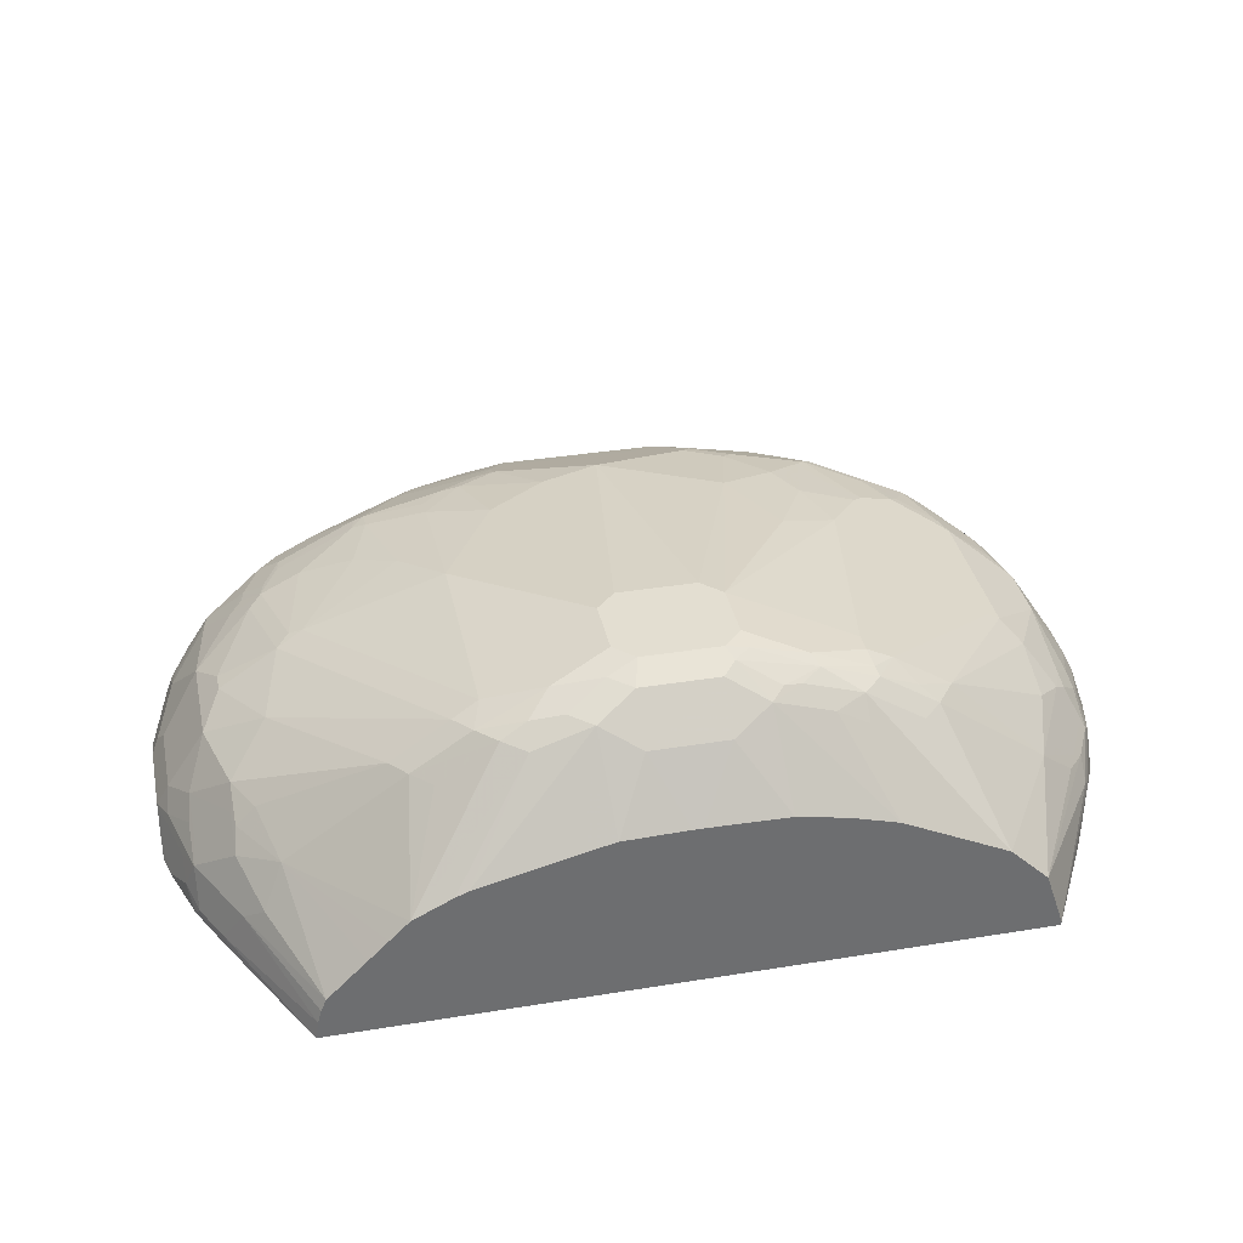
<metadata>
{"format":"obj","ext":"obj","renderer":"f3d","projection":"perspective","resolution":1024,"background":"white","views":[{"elev":36.2,"azim":-12.0,"up":"+Z"}]}
</metadata>
<code>
v -0.3277 0.1186 -0.1998
v -0.3247 0.1186 -0.1825
v -0.3924 0.2465 -0.1917
v -0.3867 0.2339 -0.1998
v 0.318 0.1186 -0.1998
v -0.3213 0.1186 -0.1697
v -0.3742 0.2282 -0.1552
v -0.4106 0.2829 -0.1917
v -0.405 0.2704 -0.1998
v 0.3194 0.1187 -0.1998
v 0.3195 0.1186 -0.1962
v -0.3164 0.1186 -0.1581
v -0.3559 0.2099 -0.1369
v -0.3742 0.2465 -0.1369
v -0.4106 0.3012 -0.1552
v -0.4198 0.3103 -0.1825
v -0.4148 0.2912 -0.1998
v 0.3712 0.2133 -0.1998
v 0.3012 0.1186 -0.1415
v 0.3787 0.2282 -0.1917
v 0.397 0.2647 -0.1734
v 0.3901 0.2556 -0.1643
v -0.2799 0.1186 -0.1216
v -0.3377 0.2282 -0.1004
v -0.3742 0.2647 -0.1186
v -0.4076 0.3225 -0.1399
v -0.4106 0.3377 -0.1369
v -0.4289 0.3743 -0.1552
v -0.4198 0.3286 -0.1643
v -0.4381 0.3834 -0.1825
v -0.433 0.3459 -0.1998
v 0.3774 0.2255 -0.1998
v 0.2648 0.1186 -0.105
v 0.3901 0.2739 -0.146
v 0.3696 0.2465 -0.1369
v 0.3331 0.2282 -0.1004
v 0.3894 0.2495 -0.1998
v 0.3894 0.2495 -0.1825
v 0.4084 0.3103 -0.146
v 0.4139 0.2985 -0.1998
v 0.4152 0.3012 -0.1917
v 0.4152 0.3195 -0.1552
v -0.2617 0.1186 -0.1034
v -0.3528 0.286 -0.08518
v -0.3711 0.286 -0.1034
v -0.2434 0.1186 -0.08512
v -0.2281 0.2099 -0.009139
v -0.2433 0.2313 -0.01218
v -0.3742 0.3012 -0.1004
v -0.4076 0.3591 -0.1217
v -0.4259 0.3955 -0.1399
v -0.4381 0.4016 -0.1643
v -0.4381 0.3834 -0.1998
v -0.4378 0.3653 -0.1998
v 0.2646 0.1186 -0.1049
v 0.2236 0.2099 -0.009139
v 0.2053 0.1917 -0.009139
v 0.1505 0.1917 0.02737
v 0.3787 0.2647 -0.1369
v 0.397 0.3012 -0.1369
v 0.3514 0.2647 -0.1004
v 0.3528 0.2921 -0.08518
v 0.2433 0.2373 -0.01218
v 0.4084 0.3469 -0.1278
v 0.3901 0.3286 -0.1095
v 0.4152 0.356 -0.1369
v 0.4193 0.3094 -0.1998
v 0.4259 0.3276 -0.1998
v 0.4263 0.3286 -0.1998
v 0.4198 0.3286 -0.1643
v 0.4335 0.3743 -0.1734
v 0.4335 0.4107 -0.1552
v -0.3711 0.3225 -0.08518
v -0.2069 0.1186 -0.06685
v -0.1338 0.1765 0.02433
v -0.1551 0.1917 0.02737
v -0.2099 0.1917 -0.009139
v -0.1733 0.2099 0.02737
v -0.2069 0.213 0.006058
v -0.1886 0.2313 0.02433
v -0.3346 0.3591 -0.04869
v -0.3164 0.3043 -0.04869
v -0.3894 0.3408 -0.1034
v -0.3894 0.3955 -0.08518
v -0.4259 0.4685 -0.1399
v -0.4381 0.4746 -0.1643
v -0.4381 0.5284 -0.1998
v 0.2463 0.1186 -0.09573
v 0.1505 0.1734 0.009103
v 0.2069 0.2191 0.006058
v 0.1688 0.2099 0.02737
v 0.1886 0.2069 0.01215
v 0.2008 0.2008 -4.76e-06
v 0.1155 0.2069 0.04866
v 0.0958 0.1917 0.04561
v 0.1216 0.1765 0.02433
v 0.3787 0.3195 -0.1004
v 0.3528 0.3469 -0.06691
v 0.3346 0.3651 -0.04869
v 0.1886 0.2373 0.02433
v 0.4076 0.3651 -0.1217
v 0.3894 0.3469 -0.1034
v 0.4259 0.4198 -0.1399
v 0.4376 0.3641 -0.1998
v 0.4381 0.3834 -0.1825
v 0.4381 0.4198 -0.1643
v -0.3528 0.3408 -0.06691
v -0.1954 0.1186 -0.06205
v -0.07908 0.1765 0.04257
v -0.1308 0.1978 0.03952
v -0.1642 0.2373 0.03651
v -0.1095 0.2191 0.05475
v -0.3164 0.432 -0.03043
v -0.3711 0.432 -0.06691
v -0.3894 0.4868 -0.08518
v -0.3955 0.4989 -0.09733
v -0.4137 0.5354 -0.1338
v -0.432 0.4806 -0.1521
v -0.4381 0.5111 -0.1825
v -0.4198 0.5294 -0.146
v -0.4335 0.5489 -0.1998
v 0.2282 0.1186 -0.08667
v 0.1642 0.1186 -0.0547
v 0.2008 0.1186 -0.07294
v 0.1666 0.2191 0.03194
v 0.1095 0.2191 0.05475
v 0.05703 0.2191 0.06845
v 0.04254 0.2069 0.06693
v 0.07908 0.1887 0.04866
v 0.0669 0.1765 0.04257
v 0.3894 0.4198 -0.08518
v 0.3346 0.5111 -0.04869
v 0.3225 0.3651 -0.0426
v 0.1642 0.2373 0.03651
v 0.4259 0.4563 -0.1399
v 0.4377 0.3651 -0.1998
v 0.4381 0.3834 -0.1998
v 0.4381 0.4563 -0.1643
v -0.1744 0.1186 -0.05679
v -0.1015 0.1186 -0.03852
v -0.07299 0.1186 -0.03192
v -0.04254 0.1582 0.02433
v -0.04254 0.1947 0.06084
v -0.1003 0.1917 0.04561
v -0.06381 0.2099 0.06388
v -0.1642 0.4198 0.03651
v -0.292 0.4381 -0.01827
v -0.05172 0.2221 0.06997
v -0.05472 0.2373 0.07301
v -0.1095 0.2739 0.05475
v -0.3042 0.4442 -0.02436
v -0.3225 0.5354 -0.0426
v -0.3346 0.5232 -0.04869
v -0.3711 0.4503 -0.06691
v -0.3528 0.5415 -0.06691
v -0.3772 0.5719 -0.09733
v -0.4106 0.5521 -0.1369
v -0.4137 0.5719 -0.1521
v -0.3742 0.5886 -0.1004
v -0.4335 0.5316 -0.1825
v -0.4198 0.5658 -0.1643
v -0.433 0.5501 -0.1998
v 0.1185 0.1186 -0.04105
v 0.1095 0.2739 0.05475
v 0.05472 0.2373 0.07301
v 0.03645 0.2191 0.07301
v 0.03036 0.1947 0.06084
v -0.03036 0.2069 0.06693
v 0.03036 0.1582 0.02433
v 0.07299 0.1186 -0.03192
v 0.3894 0.4746 -0.08518
v 0.3742 0.502 -0.07756
v 0.3286 0.5294 -0.04792
v 0.3194 0.5202 -0.04108
v 0.3225 0.5111 -0.0426
v 0.2981 0.3651 -0.03043
v 0.1642 0.2556 0.03651
v 0.4137 0.5111 -0.1338
v 0.4076 0.5111 -0.1217
v 0.4381 0.5101 -0.1998
v 0.4381 0.4928 -0.1825
v 0.4198 0.5111 -0.146
v -0.01226 0.1186 -0.03043
v -0.03645 0.2191 0.07301
v -0.1642 0.5476 0.01824
v -0.219 0.5658 -4.76e-06
v -0.2008 0.4746 0.01824
v -0.05472 0.2921 0.07301
v -0.1095 0.5111 0.03651
v -0.2372 0.5111 -4.76e-06
v -0.2738 0.5294 -0.01827
v -0.2859 0.5354 -0.02436
v -0.2311 0.5719 -0.006094
v -0.3042 0.5719 -0.0426
v -0.3194 0.5521 -0.04565
v -0.3377 0.5704 -0.06386
v -0.3407 0.5537 -0.06087
v -0.3955 0.5901 -0.1338
v -0.4061 0.5818 -0.146
v -0.4106 0.5795 -0.1552
v -0.4152 0.5864 -0.1825
v -0.3742 0.6252 -0.1369
v -0.3194 0.6069 -0.06386
v -0.4196 0.5842 -0.1998
v 0.05472 0.2921 0.07301
v 0.2008 0.4563 0.01824
v 0.01767 0.1186 -0.0308
v -0.002916 0.1186 -0.03043
v 0.3894 0.5476 -0.1034
v 0.3711 0.5476 -0.08518
v 0.3467 0.5476 -0.06616
v 0.3103 0.5841 -0.04792
v 0.292 0.5476 -0.02968
v 0.2829 0.5384 -0.02284
v 0.2981 0.5294 -0.03043
v 0.2464 0.5202 -0.004572
v 0.4152 0.5294 -0.1437
v 0.397 0.5658 -0.1255
v 0.434 0.5306 -0.1998
v 0.4335 0.5111 -0.1802
v 0.4198 0.5476 -0.1643
v -0.1277 0.5841 0.01824
v -0.1642 0.5681 0.01367
v -0.219 0.5864 -0.004572
v -0.03645 0.3103 0.07301
v -0.05472 0.5476 0.03651
v -0.2281 0.5886 -0.009139
v -0.3011 0.5886 -0.04565
v -0.2647 0.5886 -0.02741
v -0.3924 0.5978 -0.1369
v -0.3894 0.6084 -0.146
v -0.4076 0.5901 -0.1643
v -0.4076 0.608 -0.1998
v -0.4138 0.5958 -0.1998
v -0.3559 0.6434 -0.1369
v -0.3711 0.6449 -0.1643
v -0.2647 0.6252 -0.04565
v -0.3011 0.6252 -0.06386
v 0.03645 0.3103 0.07301
v 0.146 0.4381 0.03651
v 0.1095 0.5111 0.03651
v 0.1825 0.5111 0.01824
v 0.2372 0.5111 -4.76e-06
v 0.3894 0.5841 -0.1217
v 0.3711 0.5841 -0.1034
v 0.3346 0.5841 -0.06691
v 0.3194 0.5932 -0.05935
v 0.3194 0.6115 -0.06843
v 0.2738 0.6206 -0.04792
v 0.219 0.6023 -0.01141
v 0.2738 0.5841 -0.02968
v 0.2647 0.5749 -0.02284
v 0.2099 0.5932 -0.004572
v 0.2008 0.5841 -4.76e-06
v 0.219 0.5476 -4.76e-06
v 0.4152 0.5658 -0.162
v 0.3955 0.5963 -0.1399
v 0.3924 0.5932 -0.1323
v 0.4196 0.5841 -0.1998
v 0.4152 0.5841 -0.1802
v -0.146 0.5864 0.01367
v -0.09125 0.6023 0.01824
v -0.1825 0.6412 -0.02284
v -0.1095 0.6046 0.01367
v -0.146 0.6229 -0.004572
v 0 0.5658 0.03651
v -0.1916 0.6434 -0.02741
v -0.3894 0.6267 -0.1825
v -0.3894 0.6267 -0.1998
v -0.3559 0.6526 -0.1552
v -0.3194 0.6434 -0.1004
v -0.3011 0.6616 -0.1004
v -0.3194 0.6616 -0.1186
v -0.2829 0.689 -0.1186
v -0.2738 0.7004 -0.1278
v -0.3467 0.6639 -0.1643
v -0.3346 0.6815 -0.1825
v -0.2464 0.6616 -0.06386
v -0.3011 0.6434 -0.08213
v -0.2464 0.6982 -0.1004
v 0.07299 0.5294 0.03651
v 0.09125 0.6023 0.01824
v 0.1642 0.5476 0.01824
v 0.1277 0.5841 0.01824
v 0.3742 0.6115 -0.1232
v 0.3559 0.6115 -0.1049
v 0.3011 0.6297 -0.06843
v 0.2464 0.6297 -0.04108
v 0.2372 0.6206 -0.02968
v 0.1733 0.648 -0.02284
v 0.146 0.6389 -0.01141
v 0.1095 0.6206 0.006832
v 0.1369 0.5932 0.01367
v 0.1551 0.5749 0.01367
v 0.4106 0.5932 -0.178
v 0.3924 0.6115 -0.1597
v 0.4189 0.586 -0.1998
v 0.4137 0.5963 -0.1947
v -0.09125 0.6145 0.01215
v -0.1642 0.6632 -0.03043
v -0.09125 0.6267 0.006058
v 0 0.578 0.03042
v -0.219 0.6815 -0.06691
v -0.3346 0.6815 -0.1998
v -0.2829 0.7073 -0.1552
v -0.3194 0.689 -0.1734
v -0.292 0.6753 -0.1095
v -0.2372 0.737 -0.1643
v -0.219 0.7187 -0.1095
v -0.219 0.737 -0.146
v -0.1825 0.7805 -0.1998
v -0.3109 0.6998 -0.1998
v -0.219 0.6997 -0.08518
v -0.2281 0.7073 -0.1004
v 0.1003 0.6115 0.01367
v 0.09125 0.6145 0.01215
v 0.3742 0.6297 -0.1597
v 0.3377 0.648 -0.1232
v 0.3194 0.648 -0.1049
v 0.3011 0.648 -0.0867
v 0.2464 0.7027 -0.1049
v 0.2464 0.6662 -0.06843
v 0.219 0.6571 -0.04792
v 0.1642 0.6632 -0.03043
v 0.1277 0.6753 -0.02968
v 0.09125 0.6571 -0.01141
v 0.3955 0.6145 -0.1764
v 0.3894 0.6267 -0.1886
v 0.4137 0.5963 -0.1998
v 0.4112 0.6014 -0.1998
v -0.07299 0.6389 -4.76e-06
v -0.07299 0.6632 -0.01218
v -0.1277 0.6997 -0.04869
v -0.1825 0.6997 -0.06691
v -0.1095 0.6815 -0.03043
v 0.07299 0.6389 -4.76e-06
v -0.2008 0.737 -0.1278
v -0.1642 0.7362 -0.1034
v -0.1733 0.7438 -0.1186
v -0.1369 0.7621 -0.1369
v -0.08208 0.7803 -0.1552
v -0.07299 0.7849 -0.1643
v -0.09125 0.7849 -0.1825
v -0.1095 0.7845 -0.1998
v 0.08208 0.648 -0.004572
v 0.3559 0.648 -0.1597
v 0.3194 0.6662 -0.1232
v 0.3011 0.6662 -0.1049
v 0.2647 0.7027 -0.1232
v 0.1982 0.7823 -0.1998
v 0.219 0.6997 -0.08518
v 0.219 0.6815 -0.06691
v 0.2281 0.6662 -0.05935
v 0.1277 0.6997 -0.04869
v 0.1825 0.6997 -0.06691
v 0.1095 0.6815 -0.03043
v 0.07299 0.6632 -0.01218
v 0.3528 0.6632 -0.1886
v 0.4071 0.6065 -0.1998
v 0.3894 0.6267 -0.1998
v -0.03645 0.7179 -0.04869
v -0.1277 0.7179 -0.06691
v -0.03645 0.7362 -0.06691
v -0.1277 0.737 -0.09127
v -0.146 0.7552 -0.1278
v -0.09125 0.7552 -0.1095
v -0.08208 0.7621 -0.1186
v -0.03645 0.7423 -0.07909
v 0.07299 0.7849 -0.1643
v -0.09125 0.7849 -0.1998
v 0.3377 0.6662 -0.1597
v 0.2829 0.7027 -0.1414
v 0.1796 0.783 -0.1998
v 0.07299 0.7666 -0.1278
v 0.07299 0.7544 -0.1034
v 0.1277 0.7544 -0.1217
v 0.1825 0.7362 -0.1217
v 0.2859 0.7058 -0.1582
v 0.2981 0.6997 -0.1703
v 0.3275 0.685 -0.1998
v 0.1277 0.7179 -0.06691
v 0.03645 0.7362 -0.06691
v 0.03645 0.7179 -0.04869
v 0.1095 0.7362 -0.08518
v 0.3407 0.6693 -0.1764
v 0.3528 0.6632 -0.1998
v 0.3327 0.6809 -0.1998
v -0.1095 0.7362 -0.08518
v -0.07299 0.7544 -0.1034
v 0.03645 0.7423 -0.07909
v 0.09125 0.7849 -0.1825
v 0.1085 0.7849 -0.1998
f 1 2 3
f 225 239 266
f 226 266 262
f 227 267 237
f 231 236 232
f 232 268 233
f 233 268 269
f 235 270 236
f 235 271 272
f 235 272 273
f 225 266 226
f 235 273 274
f 235 275 270
f 236 270 276
f 236 276 277
f 236 277 304
f 236 304 269
f 236 269 268
f 237 278 238
f 237 267 278
f 238 279 271
f 235 274 275
f 238 278 280
f 224 265 263
f 224 261 264
f 214 216 215
f 216 252 253
f 216 253 254
f 216 254 255
f 216 255 242
f 216 242 243
f 217 256 218
f 218 257 258
f 218 258 244
f 224 264 265
f 218 256 257
f 219 260 256
f 219 256 220
f 220 256 221
f 222 226 262
f 222 262 264
f 222 264 261
f 223 261 224
f 224 263 267
f 224 267 227
f 219 259 260
f 238 280 279
f 239 241 281
f 239 281 266
f 250 289 290
f 253 293 254
f 254 293 294
f 254 294 283
f 256 260 257
f 257 260 295
f 257 295 296
f 257 296 285
f 257 285 258
f 250 252 251
f 259 297 260
f 260 298 295
f 262 266 302
f 262 302 299
f 262 299 264
f 263 265 300
f 263 300 267
f 264 299 301
f 264 301 300
f 264 300 265
f 260 297 298
f 250 253 252
f 250 293 253
f 250 292 293
f 240 242 241
f 241 282 281
f 241 242 283
f 241 283 284
f 241 284 282
f 242 255 254
f 242 254 283
f 244 258 285
f 244 285 286
f 244 286 245
f 245 286 248
f 245 248 246
f 246 248 247
f 248 286 319
f 248 319 287
f 249 288 289
f 249 289 250
f 249 287 323
f 249 323 288
f 250 290 291
f 250 291 292
f 214 252 216
f 213 252 214
f 212 246 247
f 212 252 213
f 173 213 214
f 173 214 174
f 174 214 215
f 174 215 175
f 177 215 216
f 177 216 206
f 178 182 217
f 178 217 179
f 179 218 209
f 173 212 213
f 179 217 218
f 181 219 220
f 181 220 221
f 181 221 182
f 182 221 256
f 182 256 217
f 185 189 222
f 185 222 261
f 185 261 223
f 185 223 224
f 180 219 181
f 173 211 212
f 173 210 211
f 172 210 173
f 157 159 158
f 158 198 199
f 158 199 200
f 158 200 201
f 158 201 161
f 158 159 198
f 159 202 198
f 159 196 203
f 159 203 238
f 159 238 271
f 159 271 235
f 159 235 202
f 161 201 204
f 161 204 162
f 164 177 206
f 164 206 205
f 169 207 170
f 169 208 207
f 171 179 209
f 171 209 210
f 171 210 172
f 185 224 186
f 266 281 282
f 186 224 193
f 186 192 191
f 203 227 237
f 203 237 238
f 205 206 240
f 205 240 241
f 205 241 239
f 206 242 240
f 206 216 243
f 206 243 242
f 209 218 244
f 203 229 227
f 209 244 245
f 209 246 210
f 210 246 212
f 210 212 211
f 212 247 248
f 212 248 287
f 212 287 249
f 212 249 250
f 212 250 251
f 212 251 252
f 209 245 246
f 203 228 229
f 202 231 230
f 202 236 231
f 186 191 190
f 186 190 187
f 188 225 189
f 189 225 226
f 189 226 222
f 193 224 227
f 193 227 194
f 194 227 229
f 194 229 228
f 195 228 203
f 195 203 196
f 198 230 199
f 198 202 230
f 199 230 231
f 199 231 232
f 199 232 200
f 200 232 201
f 201 232 233
f 201 233 234
f 201 234 204
f 202 235 236
f 186 193 192
f 266 282 316
f 266 316 302
f 267 300 303
f 334 362 338
f 338 362 364
f 338 364 339
f 339 364 365
f 339 365 340
f 340 365 366
f 340 366 367
f 340 367 341
f 341 367 342
f 333 363 362
f 342 367 368
f 342 390 369
f 342 369 391
f 342 391 392
f 342 392 370
f 342 370 343
f 343 370 344
f 346 358 371
f 347 372 349
f 347 371 372
f 342 368 390
f 333 361 363
f 333 335 361
f 333 362 334
f 322 352 353
f 322 353 323
f 323 353 352
f 323 352 324
f 324 354 325
f 324 352 355
f 324 355 354
f 325 354 356
f 325 356 326
f 326 356 357
f 326 357 345
f 328 330 359
f 328 359 360
f 328 360 386
f 328 386 358
f 331 336 345
f 331 345 332
f 332 361 335
f 332 345 357
f 332 357 383
f 332 383 361
f 349 372 350
f 321 352 322
f 350 373 369
f 350 374 375
f 363 368 389
f 363 389 388
f 363 382 390
f 363 390 368
f 364 388 366
f 364 366 365
f 366 388 389
f 366 389 367
f 367 389 368
f 362 388 364
f 369 390 374
f 371 385 378
f 371 378 372
f 373 392 391
f 374 390 375
f 375 390 382
f 375 382 384
f 375 384 376
f 378 385 379
f 381 384 382
f 369 373 391
f 362 363 388
f 361 382 363
f 361 383 382
f 350 375 376
f 350 376 377
f 350 377 351
f 350 372 378
f 350 378 379
f 350 379 358
f 350 358 380
f 351 377 376
f 351 376 355
f 351 355 352
f 354 355 381
f 354 381 382
f 354 382 383
f 354 383 356
f 355 376 384
f 355 384 381
f 356 383 357
f 358 379 385
f 358 385 371
f 358 386 387
f 358 387 380
f 350 369 374
f 155 159 156
f 321 351 352
f 321 349 350
f 282 315 316
f 283 294 293
f 283 293 284
f 285 317 346
f 285 346 318
f 285 318 319
f 285 319 286
f 285 296 317
f 287 319 320
f 282 293 315
f 287 320 321
f 287 322 323
f 288 323 289
f 289 323 290
f 290 324 325
f 290 325 291
f 290 323 324
f 291 325 326
f 291 326 292
f 292 326 345
f 287 321 322
f 282 284 293
f 280 314 309
f 280 313 314
f 267 303 278
f 270 275 305
f 270 305 306
f 270 306 276
f 271 279 272
f 272 279 280
f 272 280 307
f 272 307 273
f 273 307 274
f 274 280 275
f 274 307 280
f 275 308 305
f 275 280 309
f 275 309 310
f 275 310 308
f 276 306 277
f 277 306 311
f 277 311 312
f 277 312 304
f 278 303 280
f 280 303 313
f 292 345 315
f 321 350 351
f 292 315 293
f 295 298 327
f 310 337 311
f 311 337 339
f 311 339 340
f 311 340 341
f 311 341 342
f 311 342 343
f 311 343 344
f 313 334 338
f 315 345 316
f 309 339 337
f 316 345 336
f 317 358 346
f 318 346 371
f 318 371 347
f 318 347 348
f 318 348 319
f 319 348 320
f 320 348 321
f 321 348 347
f 321 347 349
f 317 328 358
f 309 338 339
f 309 313 338
f 309 314 313
f 296 327 328
f 296 328 317
f 297 329 298
f 298 330 328
f 298 328 327
f 298 329 330
f 299 331 332
f 299 332 301
f 299 302 331
f 300 333 334
f 300 334 303
f 300 301 335
f 300 335 333
f 301 332 335
f 302 316 336
f 302 336 331
f 303 334 313
f 305 308 311
f 305 311 306
f 308 310 311
f 309 337 310
f 295 327 296
f 155 196 159
f 232 236 268
f 152 155 153
f 24 48 44
f 25 45 49
f 25 49 26
f 26 50 27
f 26 49 50
f 27 50 51
f 27 51 28
f 28 51 52
f 30 53 54
f 24 47 48
f 30 54 31
f 30 86 119
f 30 119 87
f 30 87 53
f 33 36 56
f 33 56 57
f 33 57 58
f 33 58 55
f 34 39 60
f 34 60 59
f 30 52 86
f 24 46 47
f 24 43 46
f 24 45 25
f 16 29 52
f 16 52 30
f 16 30 31
f 16 31 17
f 18 32 20
f 19 22 34
f 19 34 35
f 19 35 36
f 19 36 33
f 20 32 37
f 20 37 38
f 20 38 21
f 21 39 22
f 21 38 37
f 21 37 40
f 21 40 41
f 21 41 42
f 21 42 39
f 22 39 34
f 23 43 24
f 24 44 45
f 34 59 35
f 15 25 26
f 35 59 36
f 36 60 61
f 47 78 79
f 47 79 80
f 47 80 48
f 48 81 82
f 48 82 73
f 48 80 81
f 49 73 83
f 49 83 50
f 50 83 84
f 47 76 78
f 50 84 51
f 51 86 52
f 51 84 115
f 51 115 85
f 55 58 89
f 55 89 88
f 56 90 91
f 56 91 92
f 56 92 93
f 56 93 57
f 51 85 86
f 47 77 76
f 46 77 47
f 46 76 77
f 36 61 62
f 36 62 63
f 36 63 56
f 39 64 65
f 39 65 97
f 39 97 60
f 39 42 66
f 39 66 64
f 40 67 41
f 41 67 68
f 41 68 42
f 42 68 69
f 42 69 70
f 42 70 71
f 42 71 72
f 42 72 66
f 44 73 45
f 44 48 73
f 45 73 49
f 46 74 75
f 46 75 76
f 36 59 60
f 56 63 90
f 15 29 16
f 15 28 52
f 1 360 359
f 1 359 330
f 1 330 329
f 1 329 297
f 1 297 259
f 1 259 219
f 1 219 180
f 1 180 137
f 1 137 136
f 1 386 360
f 1 136 104
f 1 69 68
f 1 68 67
f 1 67 40
f 1 40 37
f 1 37 32
f 1 32 18
f 1 18 10
f 1 10 5
f 1 5 11
f 1 104 69
f 1 387 386
f 1 380 387
f 1 350 380
f 1 3 4
f 1 4 9
f 1 9 17
f 1 17 31
f 1 31 54
f 1 54 53
f 1 53 87
f 1 87 121
f 1 121 162
f 1 162 204
f 1 204 234
f 1 234 233
f 1 233 269
f 1 269 304
f 1 304 312
f 1 312 311
f 1 311 344
f 1 344 370
f 1 370 392
f 1 392 373
f 1 373 350
f 1 11 19
f 15 52 29
f 1 19 33
f 1 55 88
f 6 12 7
f 7 13 14
f 7 14 15
f 7 15 8
f 7 12 13
f 8 15 16
f 8 16 17
f 8 17 9
f 10 18 11
f 5 10 11
f 11 18 20
f 11 21 22
f 11 22 19
f 12 23 24
f 12 24 13
f 13 24 25
f 13 25 14
f 14 25 15
f 15 26 27
f 15 27 28
f 11 20 21
f 4 8 9
f 3 8 4
f 3 7 8
f 1 88 122
f 1 122 124
f 1 124 123
f 1 123 163
f 1 163 170
f 1 170 207
f 1 207 208
f 1 208 183
f 1 183 141
f 1 141 140
f 1 140 139
f 1 139 108
f 1 108 74
f 1 74 46
f 1 46 43
f 1 43 23
f 1 23 12
f 155 197 196
f 1 6 2
f 2 6 7
f 2 7 3
f 1 33 55
f 57 93 58
f 1 12 6
f 58 92 91
f 119 120 158
f 119 158 161
f 119 161 160
f 121 160 161
f 121 161 162
f 123 130 163
f 125 134 126
f 126 164 205
f 126 205 165
f 117 159 157
f 126 165 127
f 126 177 164
f 127 165 166
f 127 166 128
f 128 167 130
f 128 130 129
f 128 166 184
f 128 184 168
f 128 168 143
f 128 143 167
f 126 134 177
f 117 156 159
f 117 158 120
f 117 157 158
f 109 139 140
f 110 144 145
f 110 145 112
f 111 146 147
f 111 147 113
f 111 112 150
f 111 150 146
f 112 145 148
f 112 148 149
f 112 149 188
f 112 188 150
f 113 147 151
f 113 151 152
f 113 152 153
f 113 153 154
f 113 154 114
f 115 154 153
f 115 153 155
f 115 155 156
f 115 156 116
f 116 156 117
f 130 167 169
f 109 144 110
f 130 169 170
f 132 172 173
f 147 190 151
f 147 187 190
f 148 184 149
f 149 184 166
f 149 166 165
f 149 165 205
f 149 205 239
f 149 239 225
f 149 225 188
f 146 189 185
f 151 190 191
f 151 192 152
f 152 192 193
f 152 193 194
f 152 194 228
f 152 228 195
f 152 195 196
f 152 196 197
f 152 197 155
f 58 93 92
f 151 191 192
f 146 188 189
f 146 150 188
f 146 187 147
f 132 173 174
f 132 174 175
f 132 171 172
f 133 175 215
f 133 215 176
f 134 176 215
f 134 215 177
f 135 178 179
f 135 179 171
f 135 138 178
f 138 181 182
f 141 183 142
f 142 183 208
f 142 208 169
f 142 169 167
f 142 167 143
f 143 168 184
f 143 184 145
f 145 184 148
f 146 185 186
f 146 186 187
f 130 170 163
f 109 145 144
f 138 182 178
f 109 142 143
f 73 84 83
f 73 82 107
f 74 108 75
f 75 108 109
f 75 109 76
f 76 109 110
f 76 110 78
f 78 111 80
f 78 80 79
f 73 107 84
f 78 110 112
f 80 111 113
f 80 113 81
f 81 114 84
f 81 84 107
f 81 107 82
f 81 113 114
f 84 114 154
f 84 154 115
f 85 115 116
f 78 112 111
f 72 106 103
f 71 106 72
f 71 105 106
f 58 91 94
f 109 143 145
f 58 94 95
f 58 95 130
f 58 130 96
f 58 96 89
f 60 97 61
f 61 97 62
f 62 97 98
f 62 98 63
f 63 98 99
f 63 99 100
f 63 100 90
f 64 101 102
f 64 102 65
f 64 66 101
f 65 102 97
f 66 72 103
f 69 104 70
f 70 104 105
f 70 105 71
f 85 116 117
f 85 117 118
f 66 103 101
f 86 118 117
f 99 132 175
f 99 175 133
f 99 133 100
f 100 134 125
f 100 133 176
f 100 176 134
f 101 131 102
f 101 103 131
f 103 106 138
f 103 138 135
f 109 141 142
f 103 171 131
f 104 136 105
f 105 136 137
f 105 137 180
f 105 180 181
f 105 181 138
f 105 138 106
f 108 139 109
f 85 118 86
f 109 140 141
f 99 171 132
f 99 131 171
f 103 135 171
f 98 102 131
f 86 117 120
f 86 120 119
f 98 131 99
f 87 119 160
f 87 160 121
f 88 89 122
f 89 123 124
f 89 96 123
f 90 100 91
f 91 125 94
f 91 100 125
f 89 124 122
f 94 126 127
f 94 127 128
f 94 128 129
f 97 102 98
f 94 129 95
f 94 125 126
f 96 130 123
f 95 129 130

</code>
